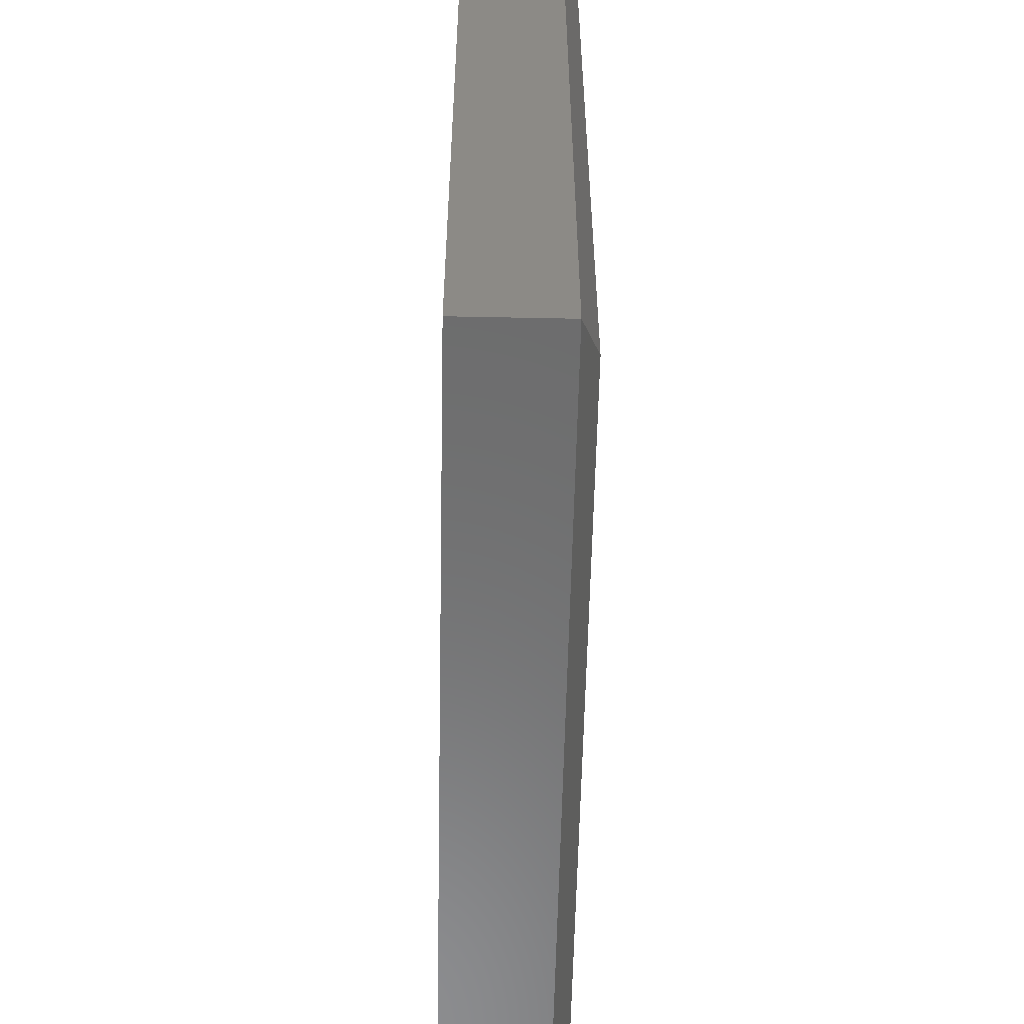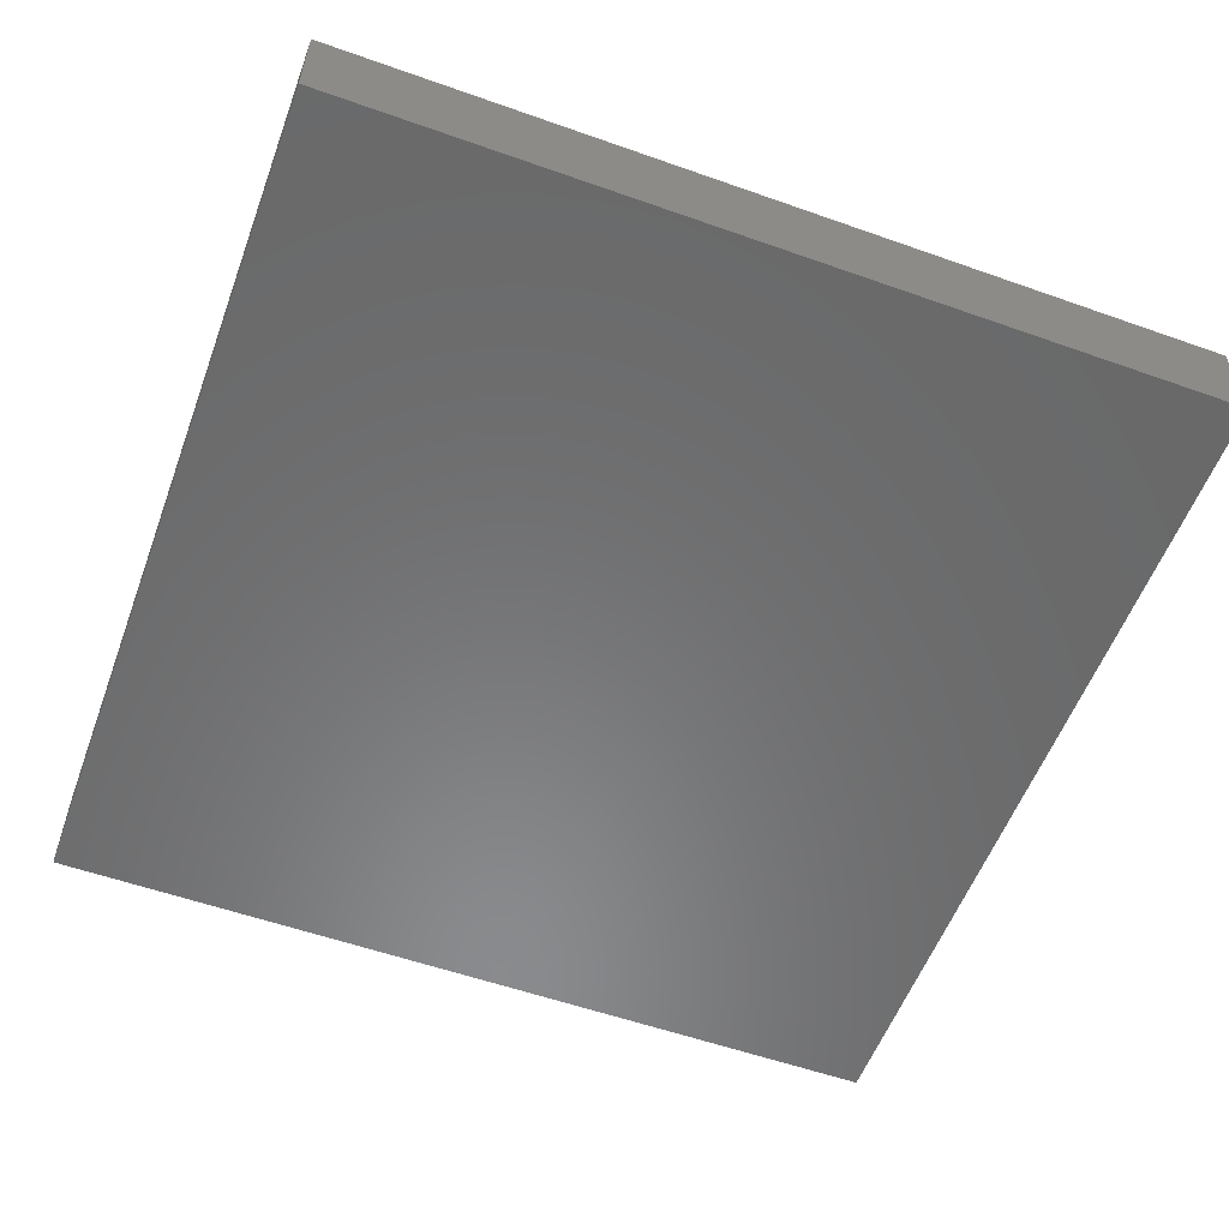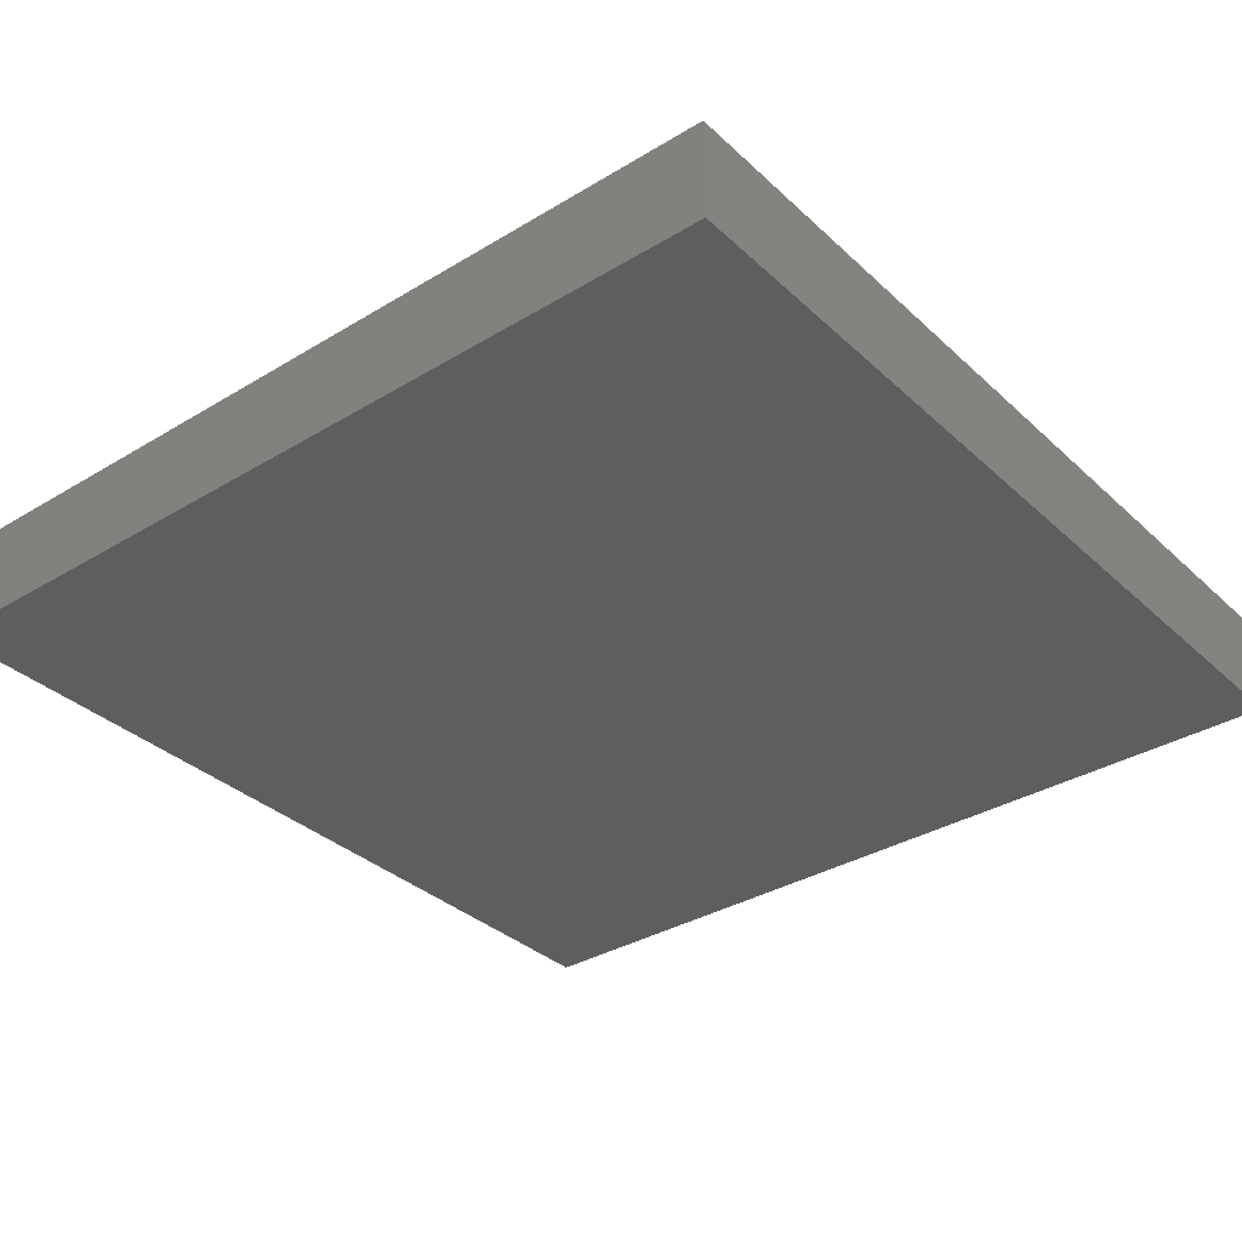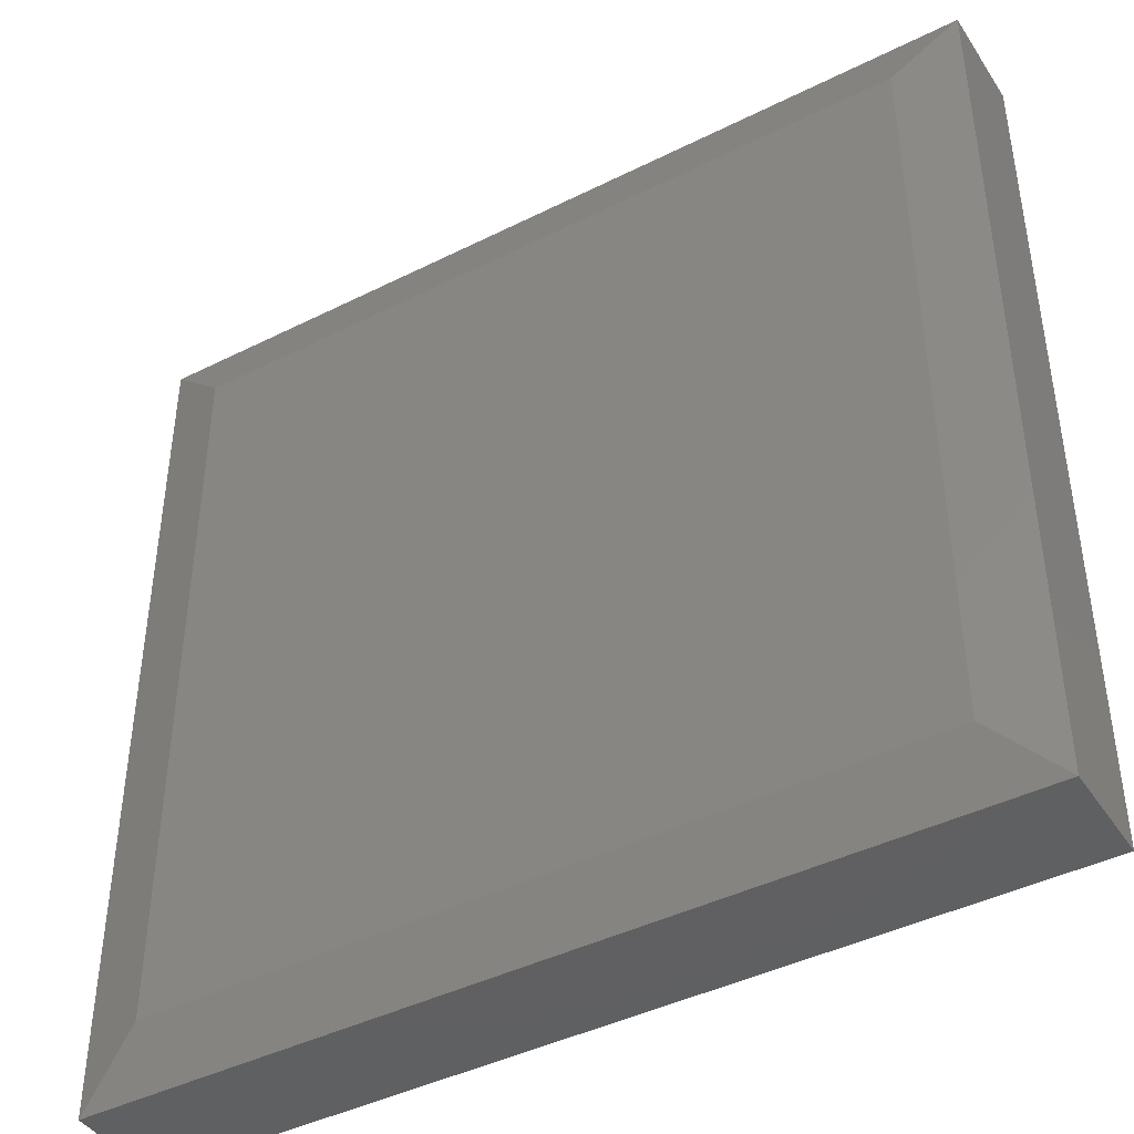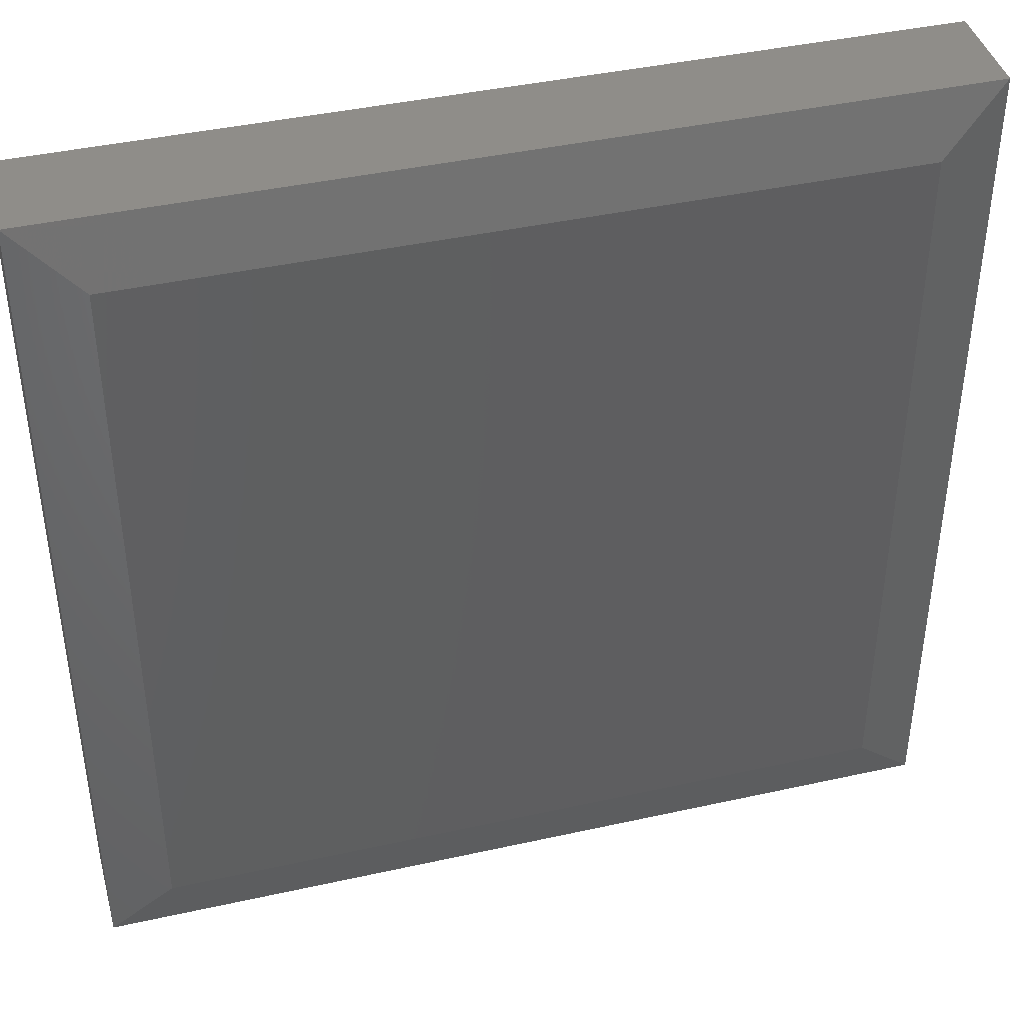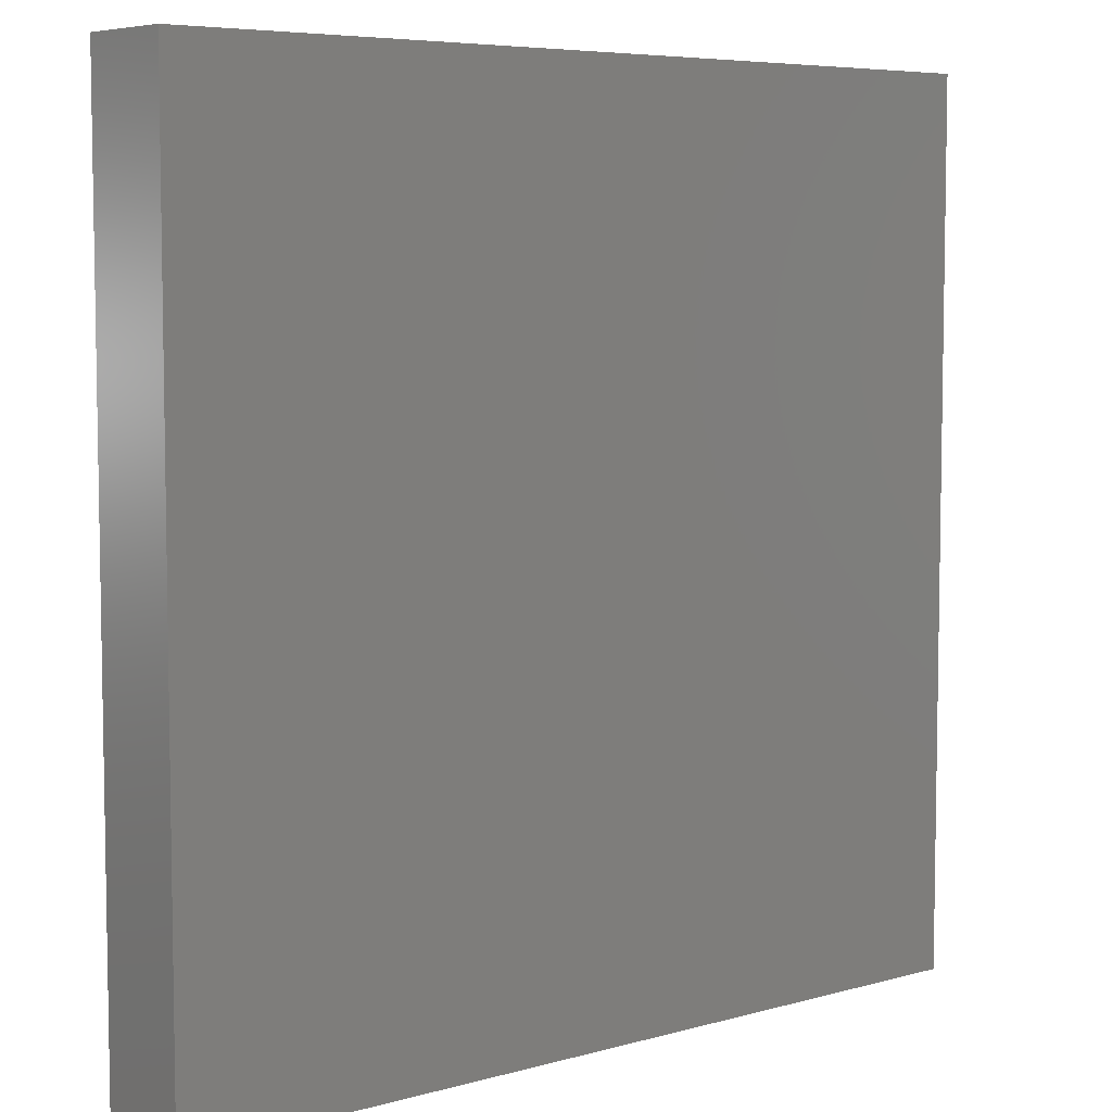
<metadata>
{"format":"stl","ext":"stl","renderer":"f3d","projection":"perspective","resolution":1024,"background":"white","views":[{"elev":-58.1,"azim":-91.2,"up":"+Y"},{"elev":-56.3,"azim":159.7,"up":"+Z"},{"elev":-34.3,"azim":129.2,"up":"+Z"},{"elev":-42.8,"azim":30.8,"up":"+Y"},{"elev":41.5,"azim":-15.1,"up":"+Y"},{"elev":6.3,"azim":140.2,"up":"+Y"}]}
</metadata>
<code>
# stl→obj: 12 verts, 20 faces
v -0.6406 -0.6406 0.2031
v 0.6406 -0.6406 0.2031
v -0.6406 0.6406 0.2031
v 0.6406 0.6406 0.2031
v -0.75 0.75 0.1719
v -0.75 0.75 0
v -0.75 -0.75 0.1719
v -0.75 -0.75 0
v 0.75 0.75 0.1719
v 0.75 0.75 0
v 0.75 -0.75 0.1719
v 0.75 -0.75 0
f 1 2 3
f 3 2 4
f 5 6 7
f 7 6 8
f 9 10 5
f 5 10 6
f 11 12 9
f 9 12 10
f 7 8 11
f 11 8 12
f 9 5 4
f 4 5 3
f 11 9 2
f 2 9 4
f 7 11 1
f 1 11 2
f 5 7 3
f 3 7 1
f 8 6 12
f 12 6 10

</code>
